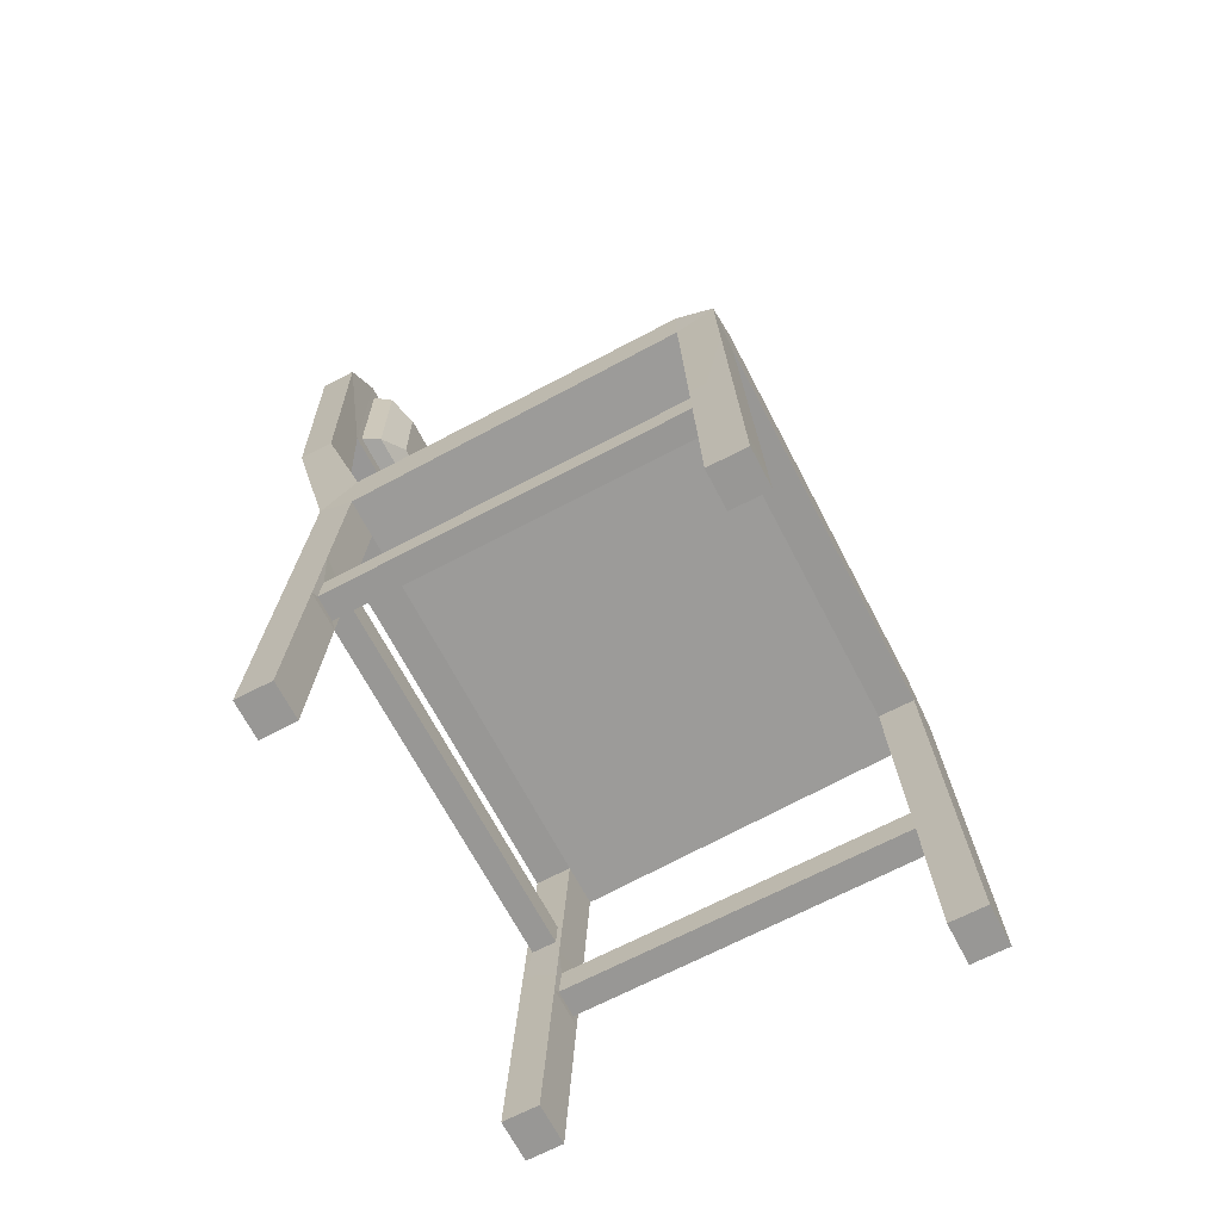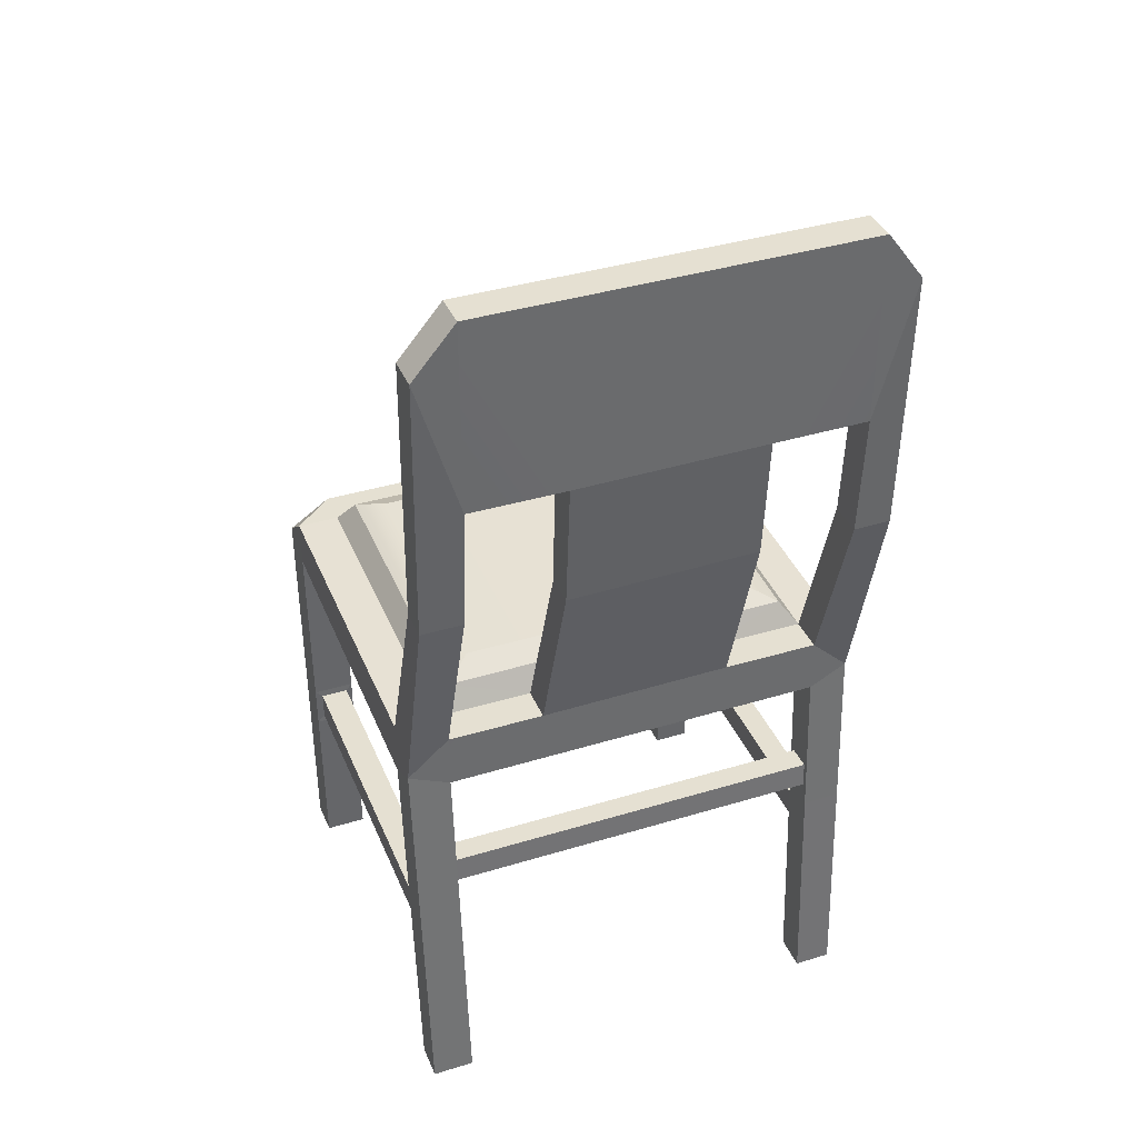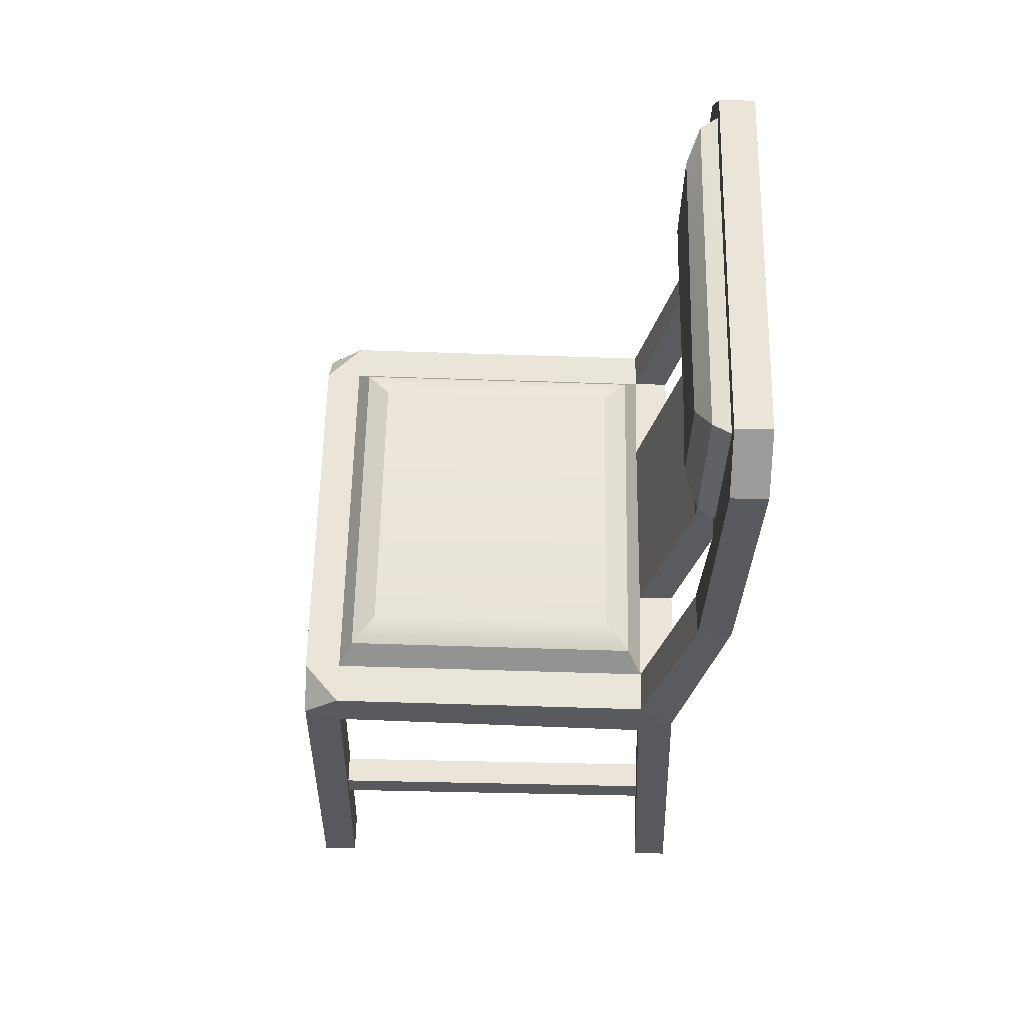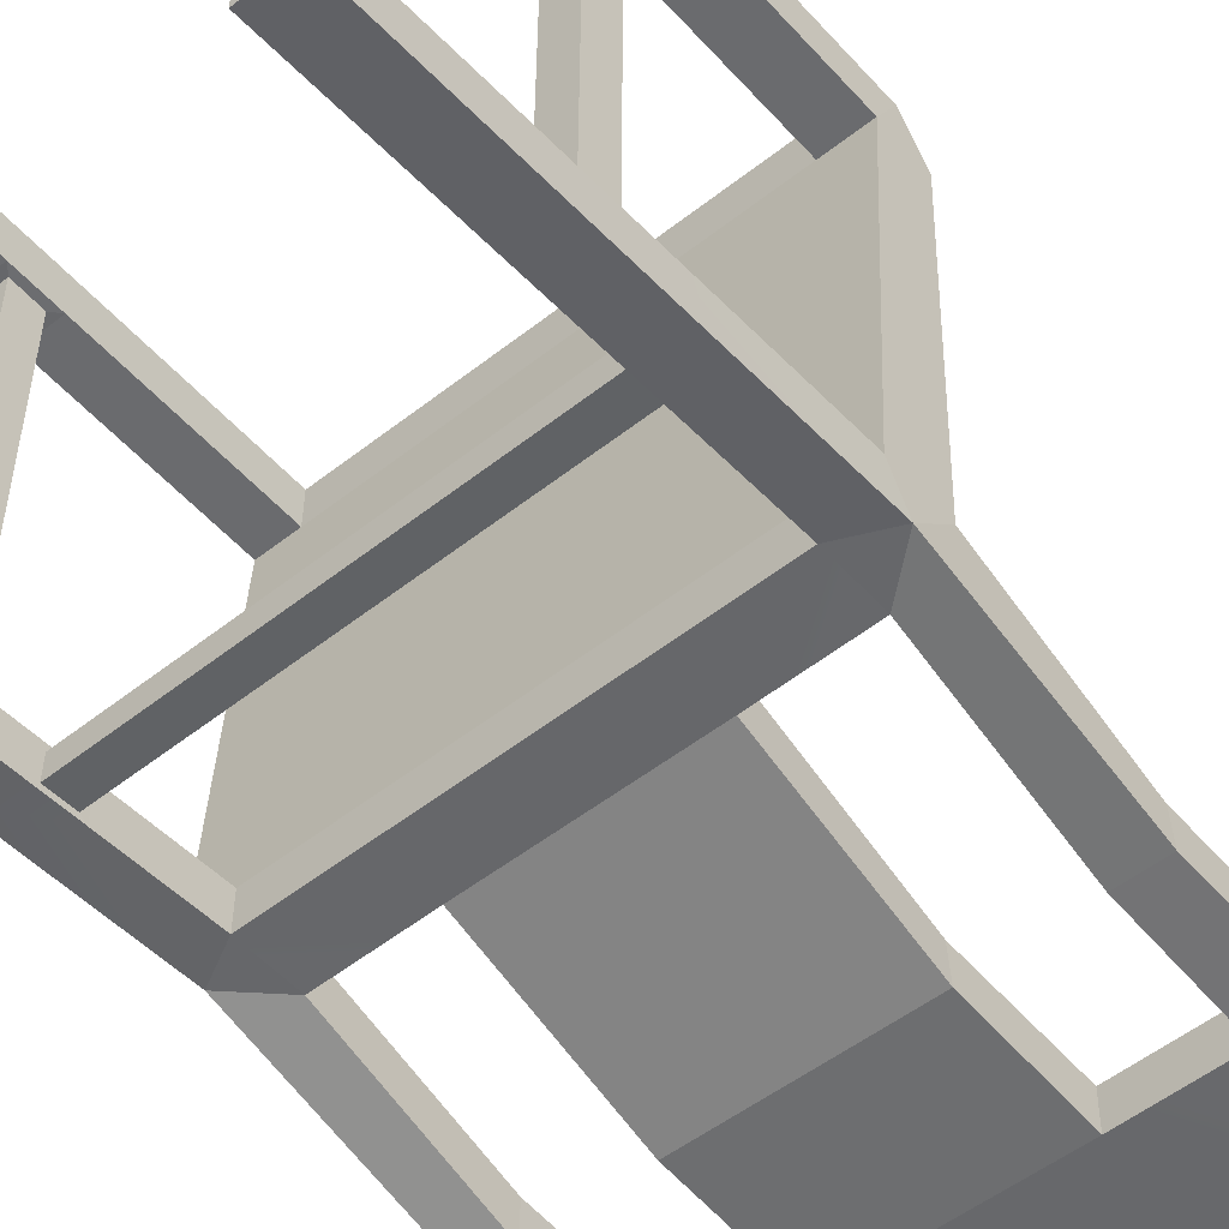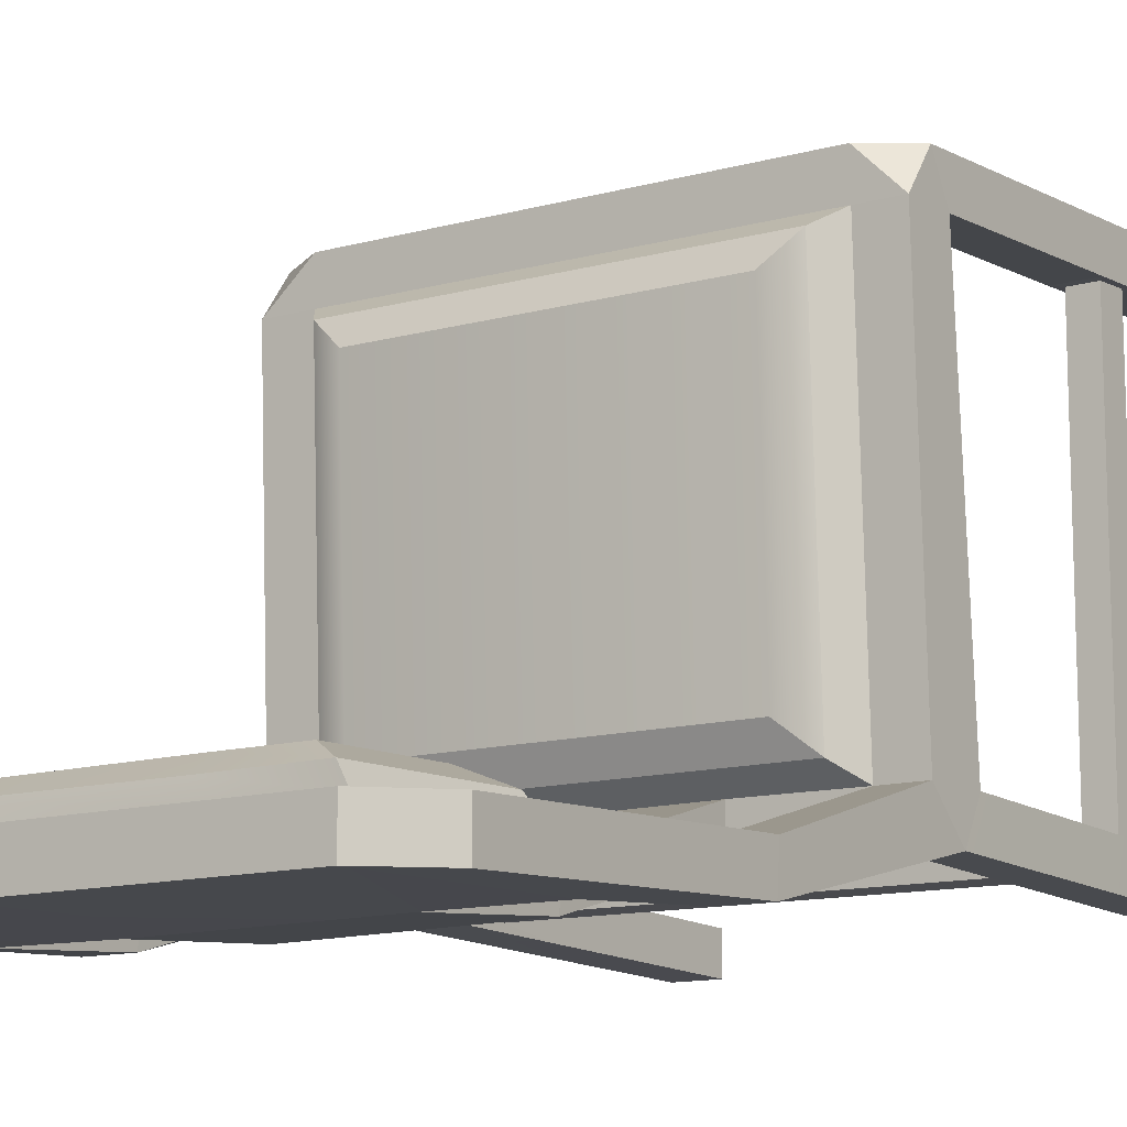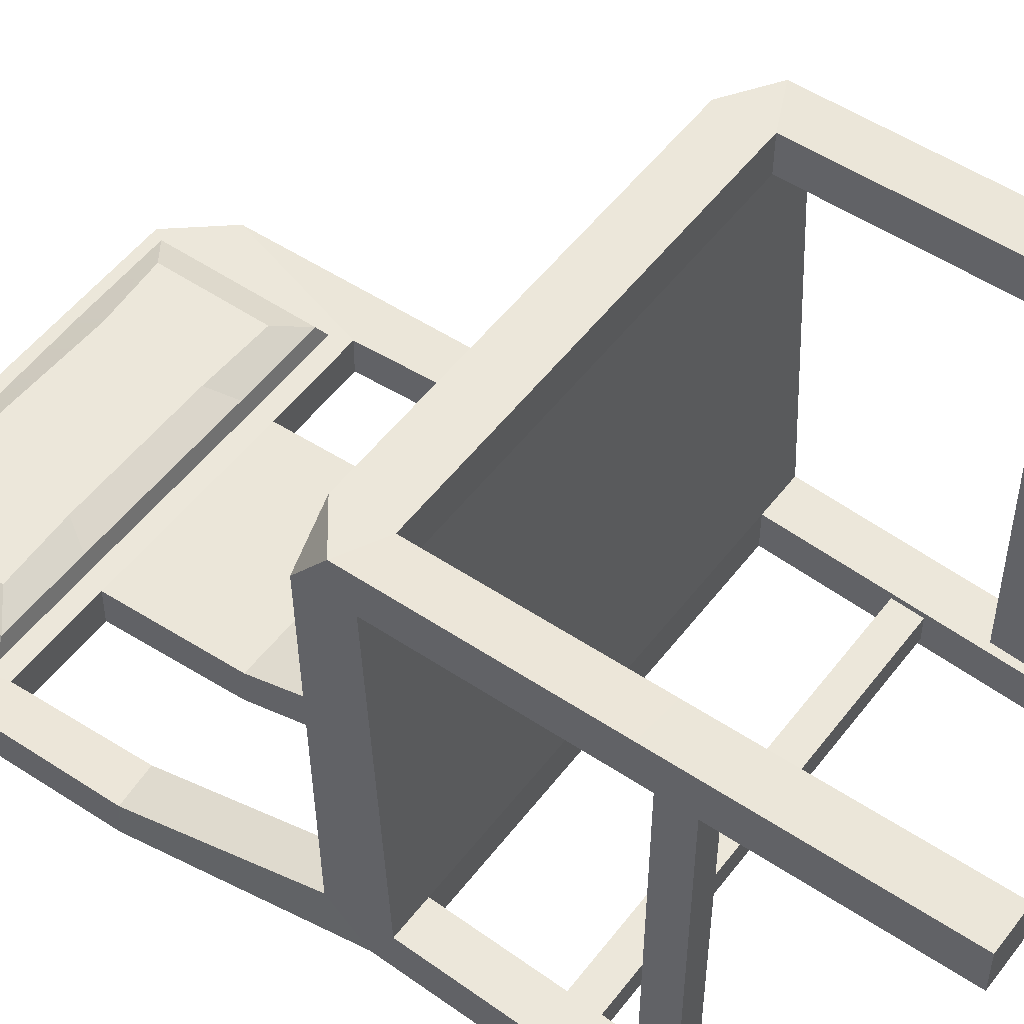
<metadata>
{"format":"obj","ext":"obj","renderer":"f3d","projection":"perspective","resolution":1024,"background":"white","views":[{"elev":-68.2,"azim":-61.9,"up":"+Y"},{"elev":37.8,"azim":159.2,"up":"+Y"},{"elev":59.6,"azim":91.6,"up":"+Y"},{"elev":-52.6,"azim":40.6,"up":"+Z"},{"elev":-11.0,"azim":-145.7,"up":"+Z"},{"elev":52.5,"azim":-53.9,"up":"+Z"}]}
</metadata>
<code>
v 27.88 50.79 25.93
v 27.41 48.8 -21.47
v -26.68 50.79 26.46
v -27.16 48.8 -20.95
v -22.77 53.02 -20.99
v -22.3 54.09 26.41
v -22.3 48.5 26.41
v -22.77 46.51 -20.99
v 22.47 53.02 -21.43
v 22.94 54.09 25.98
v 22.94 48.5 25.98
v 22.47 46.51 -21.43
v -27.12 53.02 -16.78
v -27.12 46.51 -16.78
v -22.73 46.51 -16.82
v 22.51 46.51 -17.25
v 27.45 46.51 -17.3
v 27.45 53.02 -17.3
v 22.51 53.02 -17.25
v -22.73 53.02 -16.82
v -26.74 54.09 22.14
v -26.74 48.5 22.14
v -22.36 48.5 22.1
v 22.88 48.5 21.67
v 27.82 48.5 21.62
v 27.82 54.09 21.62
v 22.88 54.09 21.67
v -22.36 54.09 22.1
v 22.43 0 27.44
v 22.37 0 23.13
v 27.32 0 23.08
v 27.38 0 27.39
v -27.19 0 27.91
v -27.25 0 23.6
v -22.86 0 23.56
v -22.8 0 27.87
v -27.65 0 -18.88
v -23.27 0 -18.92
v -27.69 0 -23.06
v -23.31 0 -23.1
v 21.97 0 -19.35
v 26.91 0 -19.4
v 21.93 0 -23.53
v 26.87 0 -23.58
v -23.41 73.55 -26.45
v -23.37 73.55 -22.28
v -27.8 73.24 -22.38
v -27.8 73.56 -26.41
v 21.82 73.55 -26.89
v 26.76 73.56 -26.93
v 26.7 73.36 -22.9
v 21.86 73.55 -22.71
v 21.65 88.28 -27.73
v 26.63 104.7 -27.87
v 26.67 104.7 -23.69
v 21.69 88.28 -23.55
v -23.51 88.34 -27.3
v -23.47 88.34 -23.12
v -27.84 104.8 -23.17
v -27.88 104.8 -27.35
v 21.71 110.6 -27.91
v 21.75 110.6 -23.74
v -23.49 110.7 -27.48
v -23.45 110.7 -23.3
v 10.43 88.29 -27.75
v 10.47 88.29 -23.57
v -12.18 88.3 -23.2
v -12.22 88.3 -27.38
v 11.28 53.02 -17.22
v 11.24 53.02 -21.4
v -11.49 53.02 -21.03
v -11.45 53.02 -16.85
v 10.49 73.36 -22.9
v 10.55 73.56 -26.93
v -12.11 73.24 -22.38
v -12.12 73.56 -26.41
v 20.88 56.74 19.99
v 20.54 55.76 -15.53
v -20.73 55.76 -15.14
v -20.39 56.74 20.38
v 17.57 57.97 17.19
v 17.28 57.15 -12.67
v -17.42 57.15 -12.34
v -17.13 57.97 17.52
v 22.64 25.95 22.35
v 22.68 23.27 26.74
v 27.59 25.95 22.3
v 27.61 23.27 26.72
v -26.98 25.95 22.82
v -26.96 23.27 27.25
v -22.59 25.95 22.78
v -22.56 23.27 27.17
v -27.31 30.16 -17.52
v -22.94 27.93 -17.66
v -27.39 27.77 -21.86
v -23.01 25.49 -21.95
v 22.29 27.93 -18.09
v 27.27 31.27 -17.99
v 22.21 24.26 -22.43
v 27.2 29.44 -22.31
v -23.03 20.6 -17.99
v 27.15 20.6 -18.47
v 22.59 20.6 22.51
v 27.53 20.6 22.46
v -27.03 20.6 22.98
v -22.65 20.6 22.94
v -27.42 20.6 -17.95
v 22.21 20.6 -18.42
v 23.4 25.06 22.35
v 23.36 21.49 22.51
v 23.15 25.06 -18.18
v 23.1 21.49 -18.42
v 26.69 25.06 22.3
v 26.44 25.06 -18.23
v 26.65 21.49 22.46
v 26.4 21.49 -18.47
v -26.28 25.01 22.82
v -26.32 21.54 22.98
v -26.52 25.01 -17.71
v -26.56 21.54 -17.95
v -23.44 25.01 22.78
v -23.69 25.01 -17.75
v -23.48 21.54 22.94
v -23.73 21.54 -17.99
v -22.91 34.61 -21.53
v 22.37 34.61 -17.79
v 22.33 34.61 -21.97
v -22.87 34.61 -17.36
v -22.91 33.84 -20.95
v -22.96 30.68 -21.1
v 22.33 33.84 -21.25
v 22.27 30.68 -21.39
v -22.87 33.84 -18.15
v 22.37 33.84 -18.44
v -22.92 30.68 -18.29
v 22.31 30.68 -18.58
v 10.08 90.45 -23.57
v 20.97 108.5 -23.73
v -22.67 108.5 -23.31
v -11.79 90.46 -23.21
v 20.92 90.44 -23.55
v -22.69 90.48 -23.13
v 9.432 90.8 -21.57
v 19.68 108.1 -21.72
v -21.38 108.2 -21.33
v -11.14 90.81 -21.23
v 19.63 90.79 -21.56
v -21.4 90.84 -21.16
v 7.796 93.63 -20
v 16.42 105.7 -20.11
v -18.12 105.7 -19.81
v -9.506 93.64 -19.74
v 16.37 93.26 -19.99
v -18.13 93.28 -19.68
v 8.387 105.1 -20.04
v 8.91 108.1 -21.62
v 12.81 108.5 -23.65
v -10.33 105.7 -19.88
v -10.75 107.8 -21.43
v -14.41 108.1 -23.39
f 1 25 26
f 3 21 22
f 29 30 31 32
f 2 12 9
f 11 1 10
f 3 7 6
f 33 34 35 36
f 5 8 4
f 10 27 28 6
f 11 10 6 7
f 24 11 7 23
f 70 12 8 71
f 13 4 14
f 38 37 39 40
f 12 16 15 8
f 42 41 43 44
f 18 17 2
f 21 13 14 22
f 23 22 14 15
f 16 24 23 15
f 25 24 16 17
f 26 25 17 18
f 27 26 18 19
f 21 28 20 13
f 11 24 85 86
f 24 25 87 85
f 25 1 88 87
f 1 11 86 88
f 3 22 89 90
f 22 23 91 89
f 23 7 92 91
f 7 3 90 92
f 15 14 93 128
f 14 4 95 93
f 4 8 125 95
f 8 15 128 125
f 17 16 126 98
f 16 12 127 126
f 12 2 100 127
f 2 17 98 100
f 19 18 51 52
f 18 2 50 51
f 2 9 49 50
f 13 20 46 47
f 5 4 48 45
f 4 13 47 48
f 57 45 48 60
f 50 49 53 54
f 51 50 54 55
f 51 55 56 52
f 46 58 59 47
f 48 47 59 60
f 54 53 61
f 56 55 62
f 59 58 64
f 57 60 63
f 152 158 151 154
f 62 61 63 64
f 61 65 68 63
f 55 54 61 62
f 60 59 64 63
f 19 52 49 9
f 46 20 5 45
f 1 26 10
f 21 3 6
f 10 26 27
f 21 6 28
f 81 82 83 84
f 45 57 58 46
f 53 49 52 56
f 61 53 65
f 66 65 53 56
f 57 68 67 58
f 63 68 57
f 70 69 19 9
f 9 12 70
f 71 8 5
f 20 72 71 5
f 69 70 74 73
f 73 74 65 66
f 75 72 69 73
f 70 71 76 74
f 71 72 75 76
f 76 68 65 74
f 66 67 75 73
f 76 75 67 68
f 69 72 79 78
f 80 28 27 77
f 19 69 78
f 27 19 78 77
f 72 20 79
f 20 28 80 79
f 78 79 83 82
f 81 84 80 77
f 77 78 82 81
f 79 80 84 83
f 86 85 103
f 87 88 104
f 90 89 105
f 91 92 106
f 93 95 107
f 96 94 101
f 97 99 108
f 100 98 102
f 86 103 30 29
f 103 104 31 30
f 104 88 32 31
f 88 86 29 32
f 90 105 34 33
f 105 106 35 34
f 106 92 36 35
f 92 90 33 36
f 101 107 37 38
f 107 95 39 37
f 95 96 40 39
f 96 101 38 40
f 102 108 41 42
f 108 99 43 41
f 99 100 44 43
f 100 102 42 44
f 118 117 119 120
f 117 121 122 119
f 121 123 124 122
f 123 118 120 124
f 110 109 111 112
f 109 113 114 111
f 113 115 116 114
f 115 110 112 116
f 103 85 109 110
f 97 108 112 111
f 85 87 113 109
f 98 97 111 114
f 87 104 115 113
f 102 98 114 116
f 104 103 110 115
f 108 102 116 112
f 105 89 117 118
f 93 107 120 119
f 89 91 121 117
f 94 93 119 122
f 91 106 123 121
f 101 94 122 124
f 106 105 118 123
f 107 101 124 120
f 128 93 94
f 95 125 96
f 98 126 97
f 127 100 99
f 130 129 131 132
f 129 133 134 131
f 133 135 136 134
f 135 130 132 136
f 96 125 129 130
f 127 99 132 131
f 125 128 133 129
f 126 127 131 134
f 128 94 135 133
f 97 126 134 136
f 94 96 130 135
f 99 97 136 132
f 160 64 139
f 67 66 137 140
f 56 62 138 141
f 66 56 141 137
f 64 58 142 139
f 58 67 140 142
f 159 160 139 145
f 140 137 143 146
f 141 138 144 147
f 137 141 147 143
f 139 142 148 145
f 142 140 146 148
f 158 159 145 151
f 146 143 149 152
f 147 144 150 153
f 143 147 153 149
f 145 148 154 151
f 148 146 152 154
f 150 155 149 153
f 144 156 155 150
f 138 157 156 144
f 62 157 138
f 149 155 158 152
f 155 156 159 158
f 156 157 160 159
f 62 64 160 157

</code>
